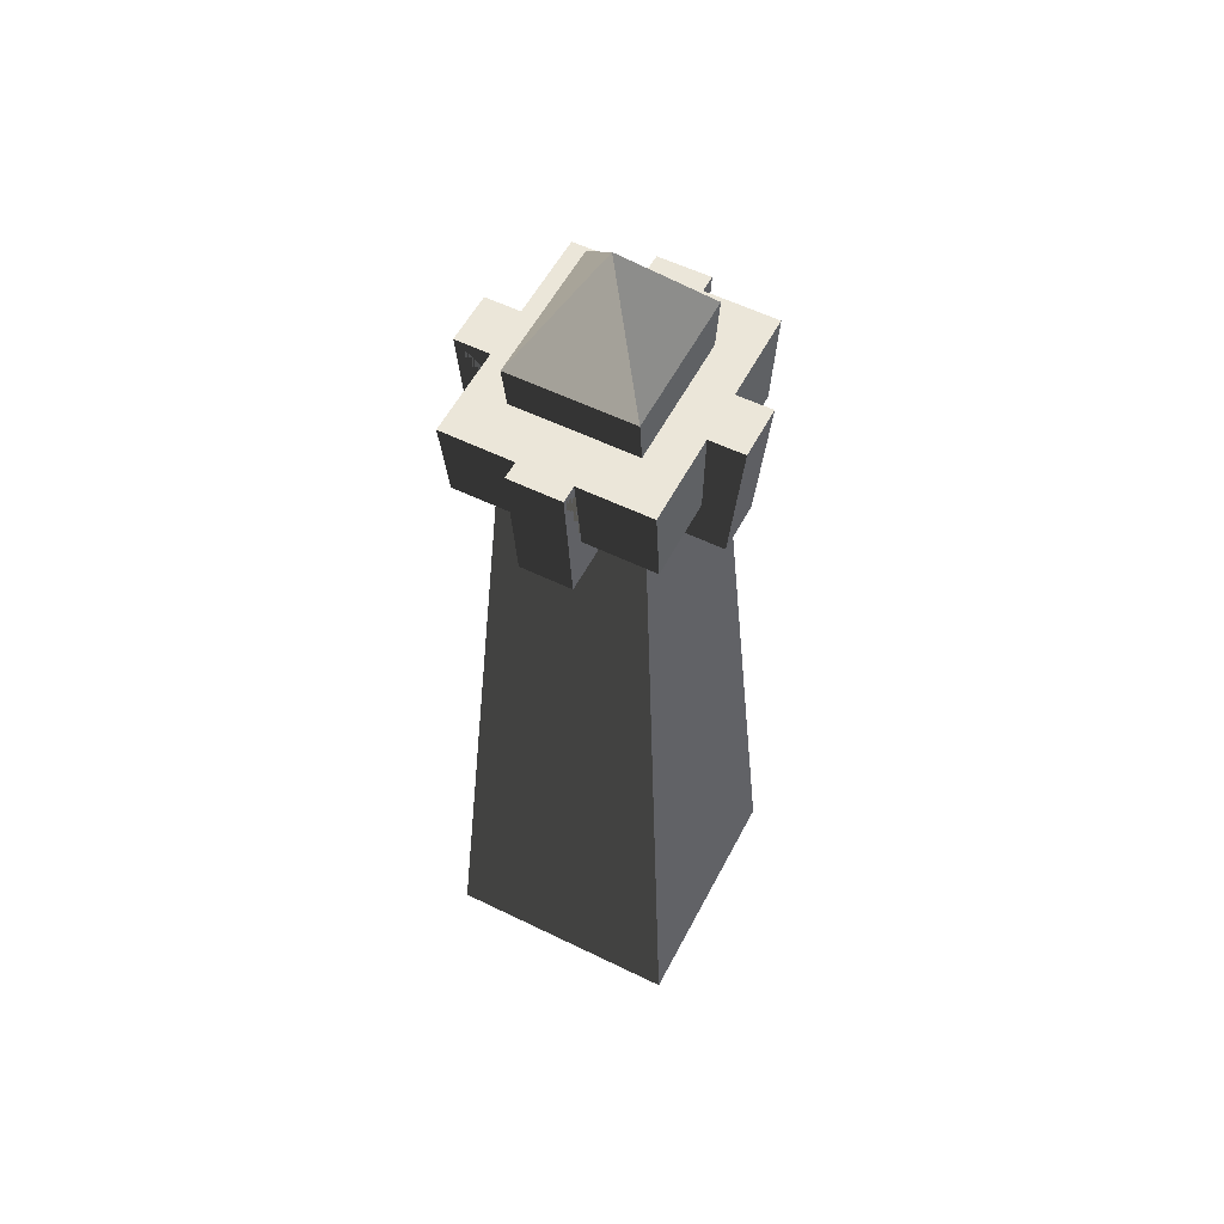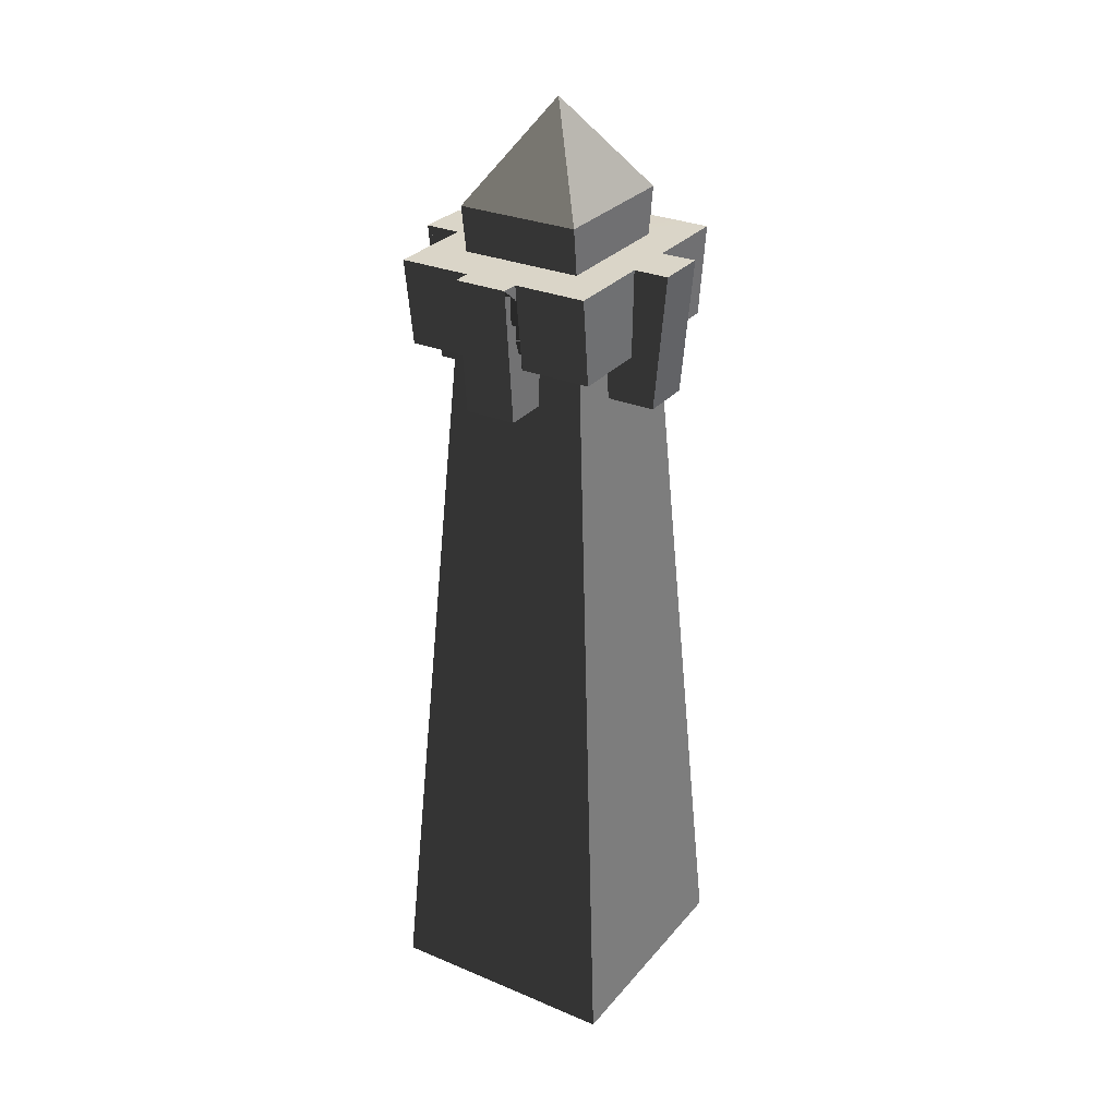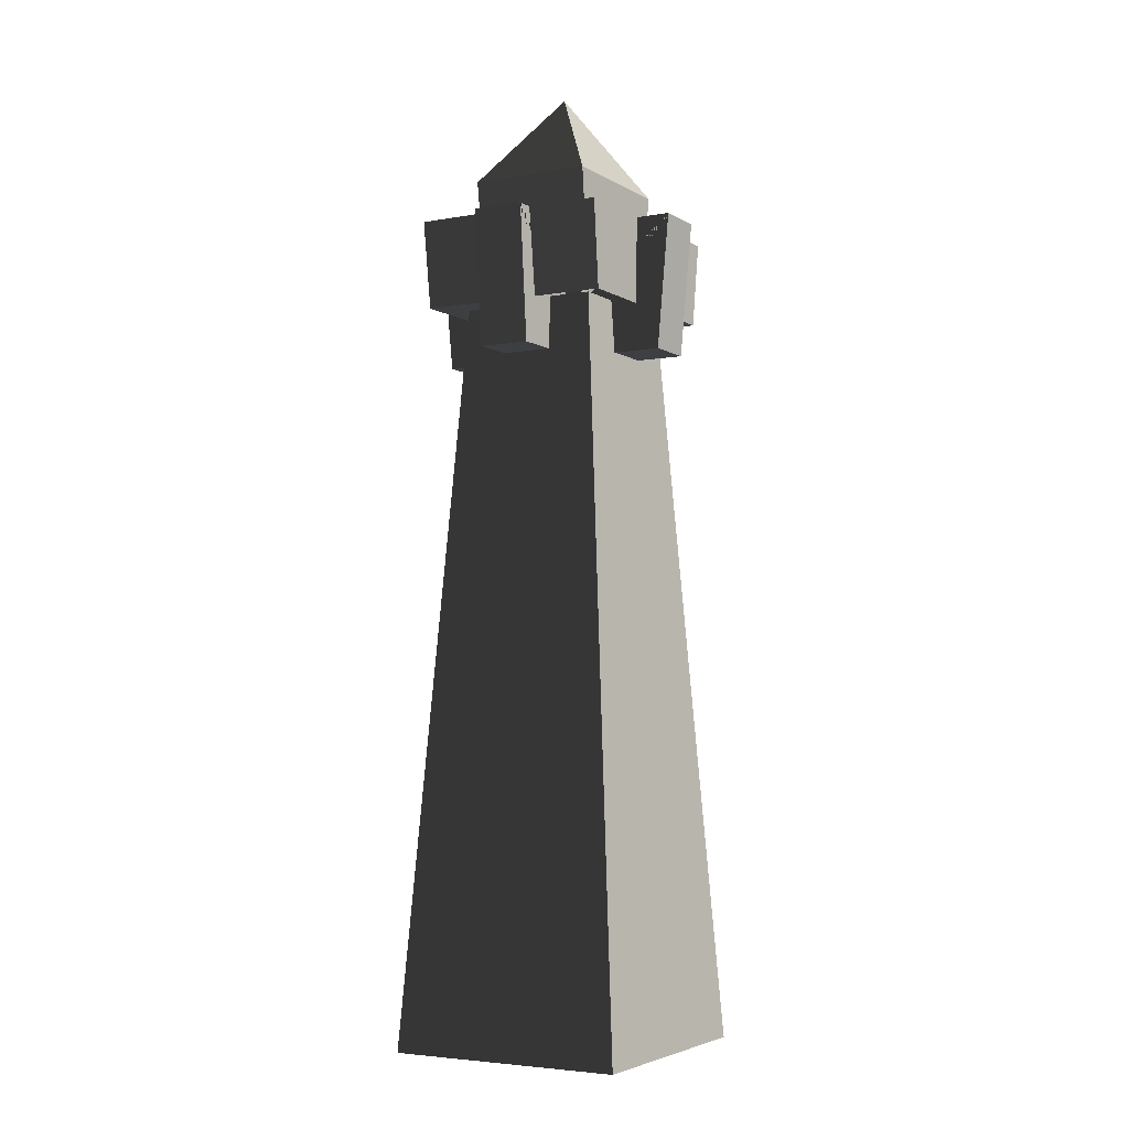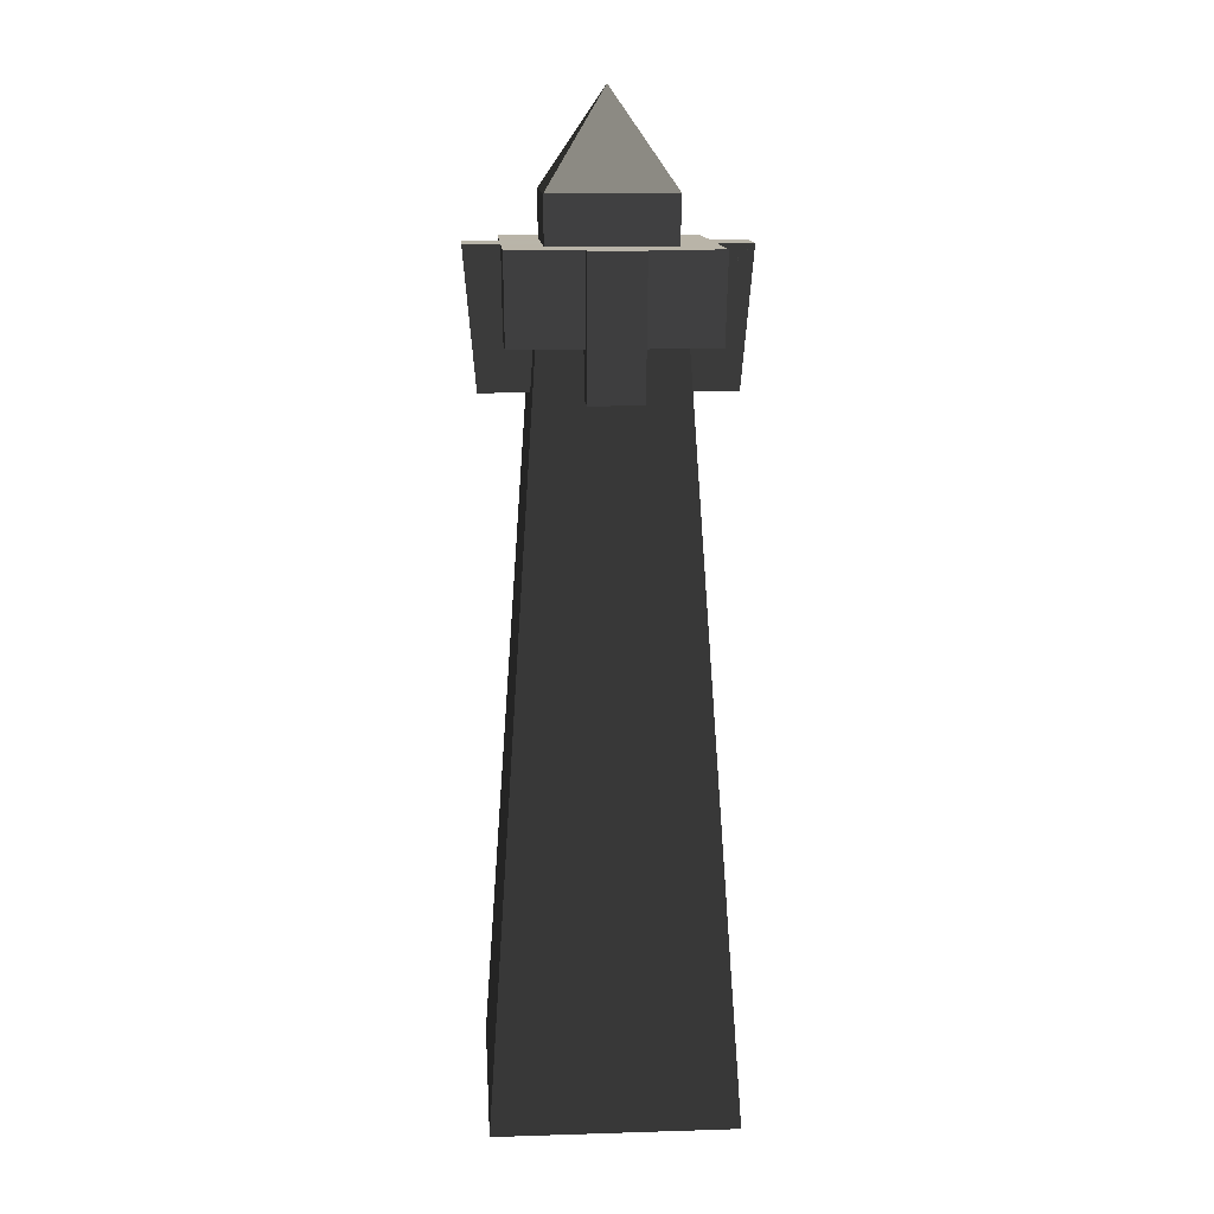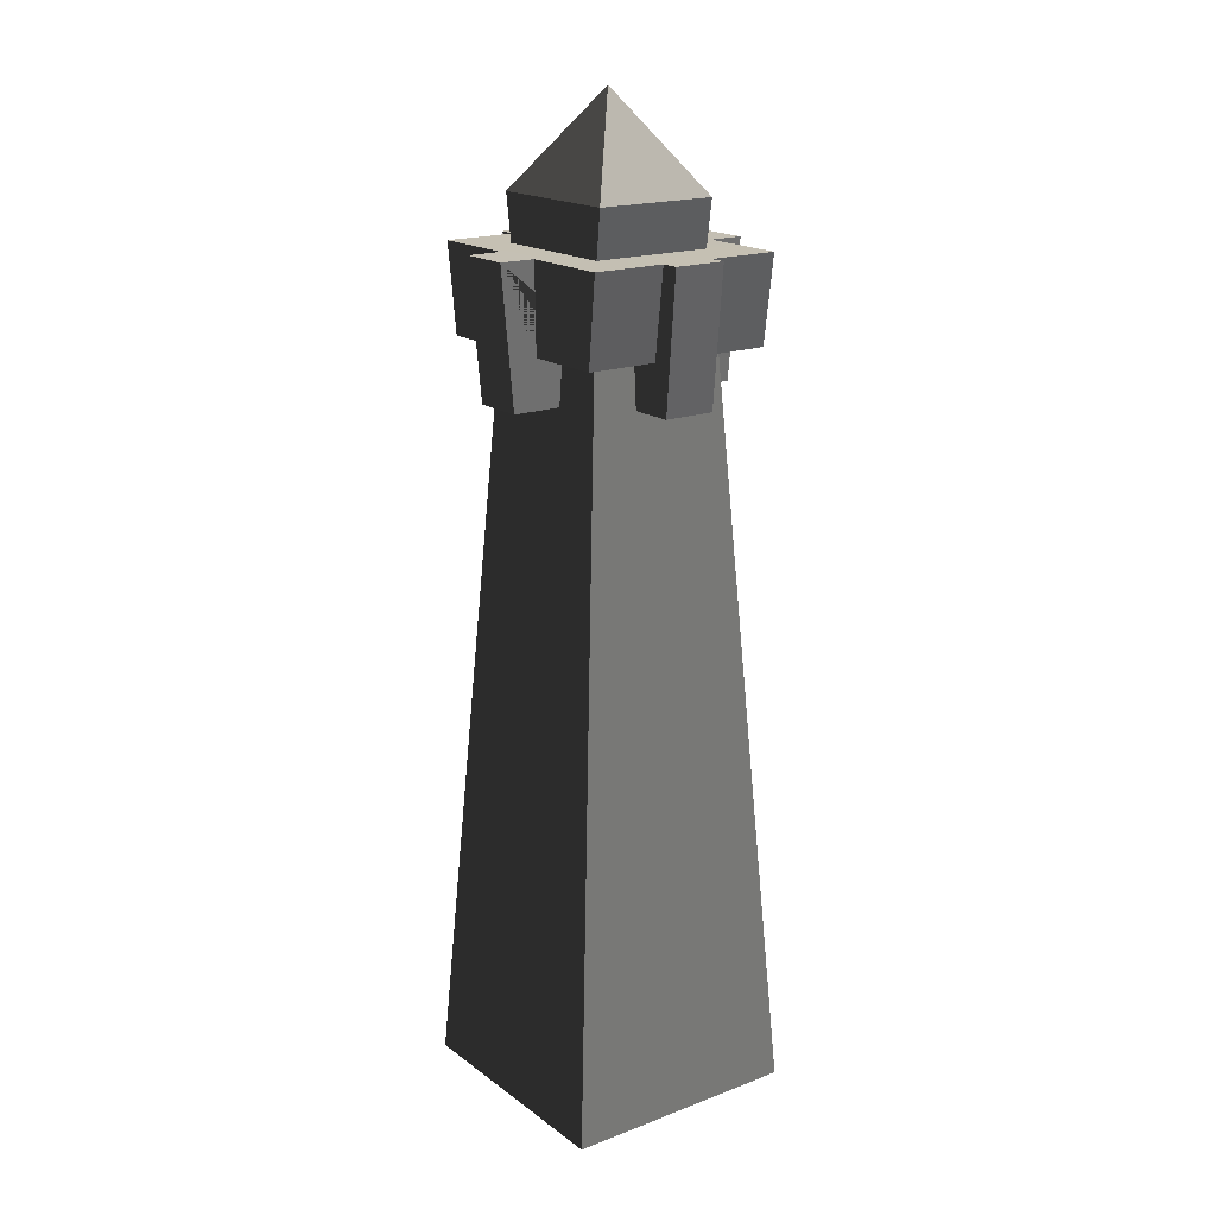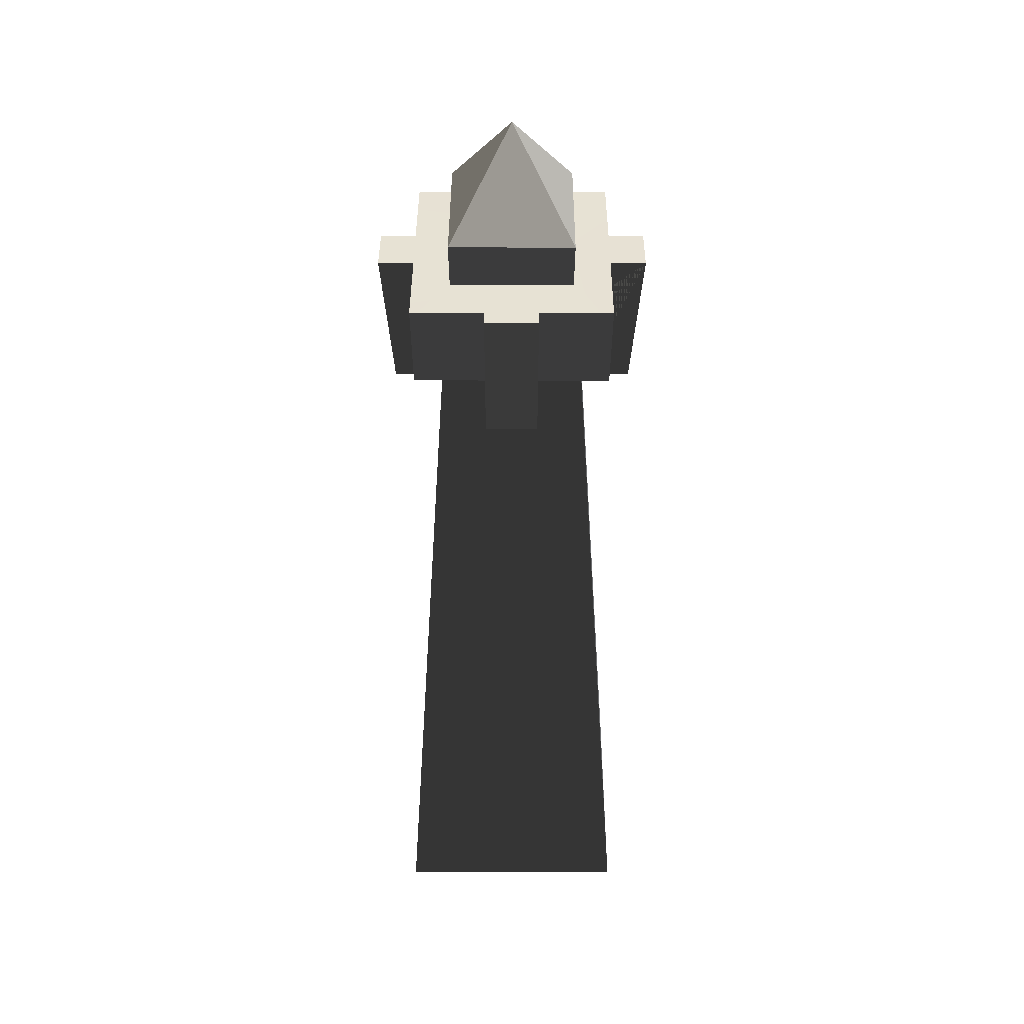
<metadata>
{"format":"obj","ext":"obj","renderer":"f3d","projection":"perspective","resolution":1024,"background":"white","views":[{"elev":55.8,"azim":-62.8,"up":"+Y"},{"elev":29.1,"azim":-58.1,"up":"+Y"},{"elev":-4.3,"azim":119.5,"up":"+Y"},{"elev":13.2,"azim":86.0,"up":"+Y"},{"elev":18.1,"azim":-126.2,"up":"+Y"},{"elev":39.7,"azim":90.2,"up":"+Y"}]}
</metadata>
<code>
v -0.5597 5.651 -2.439e-06
v -0.9196 -0.001018 -6.129e-07
v -0.9196 -0.001018 -0.9068
v -0.5597 5.651 -0.52
v -0.9196 -0.001018 0.9068
v -0.5597 5.651 0.52
v -0.5597 5.651 -2.439e-06
v -0.5597 5.651 -0.52
v -3.76e-06 5.651 -0.52
v -3.559e-06 5.651 -1.993e-06
v 0.5597 5.651 -2.501e-06
v 0.5597 5.651 -0.52
v -3.358e-06 5.651 0.52
v -0.5597 5.651 0.52
v 0.5597 5.651 0.52
v -0.5597 5.651 -0.52
v -0.9196 -0.001018 -0.9068
v -2.933e-06 -0.001018 -0.9068
v -3.76e-06 5.651 -0.52
v 0.5597 5.651 -0.52
v 0.9196 -0.001018 -0.9068
v 0.5597 5.651 -2.501e-06
v 0.5597 5.651 -0.52
v 0.9196 -0.001018 -0.9068
v 0.9196 -0.001018 -1.466e-06
v 0.9196 -0.001018 0.9068
v 0.5597 5.651 0.52
v -0.5597 5.651 0.52
v -3.358e-06 5.651 0.52
v -4.185e-06 -0.001018 0.9068
v -0.9196 -0.001018 0.9068
v 0.5597 5.651 0.52
v 0.9196 -0.001018 0.9068
v -1.009 6.267 -0.1976
v -1.009 6.267 0.1976
v -0.9159 5.247 0.1951
v -0.9159 5.247 -0.1951
v -0.9159 5.247 0.1951
v -0.1951 5.247 0.1951
v -0.1951 5.247 -0.1951
v -0.9159 5.247 -0.1951
v 0.1951 5.247 0.1951
v 0.1951 5.247 -0.1951
v 0.1951 5.247 -0.9159
v -0.1951 5.247 -0.9159
v -0.1951 5.247 0.9159
v 0.1951 5.247 0.9159
v 0.9159 5.247 0.1951
v 0.9159 5.247 -0.1951
v 1.009 6.267 -0.1976
v 0.9159 5.247 -0.1951
v 0.9159 5.247 0.1951
v 1.009 6.267 0.1976
v 1.009 6.267 -0.1976
v 0.196 5.608 -0.196
v 0.1951 5.247 -0.1951
v 0.9159 5.247 -0.1951
v 0.2123 5.608 -0.196
v 0.7934 5.608 -0.196
v 0.8779 6.265 -0.1971
v -0.8766 6.267 -0.1976
v -0.7934 5.608 -0.196
v -0.7934 5.608 -0.7326
v -0.8738 6.265 -0.7418
v -0.196 5.608 -0.7326
v -0.1976 6.266 -0.743
v -0.8738 6.265 -0.7418
v -0.7934 5.608 -0.7326
v -0.7934 5.608 -0.196
v -0.2123 5.608 -0.196
v -0.7934 5.608 -0.7326
v -0.196 5.608 -0.7326
v -0.196 5.608 -0.196
v 0.1976 6.266 -0.743
v 0.196 5.608 -0.7326
v 0.7934 5.608 -0.7326
v 0.8738 6.265 -0.7418
v 0.7934 5.608 -0.196
v 0.8779 6.265 -0.1971
v 0.8738 6.265 -0.7418
v 0.7934 5.608 -0.7326
v -0.7934 5.608 0.196
v -0.8752 6.266 0.1976
v -0.8738 6.265 0.7418
v -0.7934 5.608 0.7326
v -0.2123 5.608 0.196
v -0.7934 5.608 0.196
v -0.7934 5.608 0.7326
v -0.196 5.608 0.196
v -0.196 5.608 0.7326
v -0.1976 6.267 0.7433
v -0.196 5.608 0.7326
v -0.7934 5.608 0.7326
v -0.8738 6.265 0.7418
v 0.196 5.608 0.196
v 0.196 5.608 0.7326
v 0.7934 5.608 0.7326
v 0.7934 5.608 0.196
v 0.196 5.608 0.7326
v 0.1976 6.265 0.7418
v 0.8738 6.265 0.7418
v 0.7934 5.608 0.7326
v 0.8764 6.267 0.1976
v 0.7934 5.608 0.196
v 0.7934 5.608 0.7326
v 0.8738 6.265 0.7418
v 0.1976 6.267 -1.009
v 0.196 5.608 -0.196
v 0.196 5.608 -0.7326
v 0.1976 6.266 -0.743
v 0.1951 5.247 -0.1951
v 0.1951 5.247 -0.9159
v -0.1976 6.267 -1.009
v -0.196 5.608 -0.196
v -0.1951 5.247 -0.1951
v -0.1951 5.247 -0.9159
v -0.196 5.608 -0.7326
v -0.1976 6.266 -0.743
v -0.9159 5.247 -0.1951
v -0.7934 5.608 -0.196
v -0.8766 6.267 -0.1976
v -1.009 6.267 -0.1976
v -0.2123 5.608 -0.196
v -0.196 5.608 -0.196
v -0.1951 5.247 -0.1951
v -1.009 6.267 0.1976
v -0.196 5.608 0.196
v -0.1951 5.247 0.1951
v -0.9159 5.247 0.1951
v -0.2123 5.608 0.196
v -0.7934 5.608 0.196
v -0.8752 6.266 0.1976
v -0.1951 5.247 0.9159
v -0.196 5.608 0.7326
v -0.1976 6.267 0.7433
v -0.1976 6.267 1.009
v -0.196 5.608 0.196
v -0.1951 5.247 0.1951
v 0.1951 5.247 0.9159
v 0.196 5.608 0.7326
v 0.196 5.608 0.196
v 0.1951 5.247 0.1951
v 0.1976 6.267 1.009
v 0.1976 6.265 0.7418
v 0.1976 6.267 1.009
v 0.1951 5.247 0.9159
v -0.1951 5.247 0.9159
v -0.1976 6.267 1.009
v 0.9159 5.247 0.1951
v 0.7934 5.608 0.196
v 0.8764 6.267 0.1976
v 1.009 6.267 0.1976
v 0.1951 5.247 0.1951
v 0.196 5.608 0.196
v -0.1951 5.247 -0.9159
v 0.1951 5.247 -0.9159
v 0.1976 6.267 -1.009
v -0.1976 6.267 -1.009
v 0.1976 6.266 -0.743
v -0.1976 6.266 -0.743
v -0.1976 6.267 -1.009
v 0.1976 6.267 -1.009
v -0.01132 6.266 -0.04378
v -0.8738 6.265 -0.7418
v -0.8766 6.267 -0.1976
v 0.8738 6.265 -0.7418
v 0.8779 6.265 -0.1971
v 0.8764 6.267 0.1976
v 1.009 6.267 -0.1976
v 1.009 6.267 0.1976
v 0.8738 6.265 0.7418
v 0.1976 6.265 0.7418
v -0.8752 6.266 0.1976
v -1.009 6.267 0.1976
v -1.009 6.267 -0.1976
v -0.8738 6.265 0.7418
v -0.1976 6.267 0.7433
v 0.1976 6.267 1.009
v -0.1976 6.267 1.009
v -0.5465 6.614 -6.339e-07
v -0.4962 6.227 -2.929e-06
v -0.4962 6.227 -0.4582
v -0.5465 6.614 -0.4639
v -0.4962 6.227 0.4582
v -0.5465 6.614 0.4639
v 0.5464 6.614 -1.445e-06
v 0.5465 6.614 -0.4639
v 0.4962 6.227 -0.4582
v 0.4962 6.227 -2.965e-06
v 0.4962 6.227 0.4582
v 0.5464 6.614 0.4639
v 0.5465 6.614 -0.4639
v -3.327e-06 6.614 -0.4639
v -3.283e-06 6.227 -0.4582
v 0.4962 6.227 -0.4582
v -0.4962 6.227 -0.4582
v -0.5465 6.614 -0.4639
v -0.5465 6.614 0.4639
v -3.791e-06 6.614 0.4639
v -3.835e-06 6.227 0.4582
v -0.4962 6.227 0.4582
v 0.5464 6.614 0.4639
v 0.4962 6.227 0.4582
v -3.327e-06 6.614 -0.4639
v -3.559e-06 7.334 -1.04e-06
v -0.5465 6.614 -0.4639
v 0.5465 6.614 -0.4639
v -0.5465 6.614 -0.4639
v -3.559e-06 7.334 -1.04e-06
v -0.5465 6.614 -6.339e-07
v -0.5465 6.614 0.4639
v 0.5464 6.614 -1.445e-06
v -3.559e-06 7.334 -1.04e-06
v 0.5465 6.614 -0.4639
v 0.5464 6.614 0.4639
v -0.5465 6.614 0.4639
v -3.559e-06 7.334 -1.04e-06
v -3.791e-06 6.614 0.4639
v 0.5464 6.614 0.4639
g Desert_Column_01_(2)_693_206
f 1 3 2
f 1 4 3
f 1 2 5
f 1 5 6
f 7 9 8
f 7 10 9
f 11 9 10
f 11 12 9
f 7 13 10
f 11 10 13
f 7 14 13
f 11 13 15
f 16 18 17
f 16 19 18
f 20 18 19
f 20 21 18
f 22 24 23
f 22 25 24
f 22 26 25
f 22 27 26
f 28 30 29
f 28 31 30
f 32 29 30
f 32 30 33
f 34 36 35
f 34 37 36
f 38 40 39
f 38 41 40
f 40 42 39
f 40 43 42
f 40 44 43
f 40 45 44
f 42 46 39
f 42 47 46
f 43 48 42
f 43 49 48
f 50 52 51
f 50 53 52
f 54 56 55
f 54 57 56
f 54 55 58
f 54 58 59
f 54 59 60
f 61 63 62
f 61 64 63
f 65 67 66
f 65 68 67
f 69 71 70
f 70 71 72
f 70 72 73
f 74 76 75
f 74 77 76
f 78 80 79
f 78 81 80
f 82 84 83
f 82 85 84
f 86 88 87
f 89 88 86
f 89 90 88
f 91 93 92
f 91 94 93
f 95 97 96
f 98 97 95
f 99 101 100
f 99 102 101
f 103 105 104
f 103 106 105
f 107 109 108
f 107 110 109
f 107 108 111
f 107 111 112
f 113 115 114
f 113 116 115
f 113 114 117
f 113 117 118
f 119 121 120
f 119 122 121
f 119 120 123
f 119 123 124
f 119 124 125
f 126 128 127
f 126 129 128
f 126 127 130
f 126 130 131
f 126 131 132
f 133 135 134
f 133 136 135
f 133 134 137
f 133 137 138
f 139 141 140
f 139 142 141
f 140 143 139
f 140 144 143
f 145 147 146
f 145 148 147
f 149 151 150
f 149 152 151
f 150 153 149
f 150 154 153
f 155 157 156
f 155 158 157
f 159 161 160
f 159 162 161
f 159 160 163
f 160 164 163
f 164 165 163
f 166 159 163
f 167 166 163
f 168 167 163
f 169 167 168
f 169 168 170
f 171 168 163
f 172 171 163
f 165 173 163
f 165 174 173
f 165 175 174
f 173 176 163
f 176 177 163
f 177 172 163
f 177 178 172
f 177 179 178
f 180 182 181
f 180 183 182
f 180 181 184
f 180 184 185
f 186 188 187
f 186 189 188
f 186 190 189
f 186 191 190
f 192 194 193
f 192 195 194
f 196 193 194
f 196 197 193
f 198 200 199
f 198 201 200
f 202 199 200
f 202 200 203
f 204 206 205
f 207 204 205
f 208 210 209
f 210 211 209
f 212 214 213
f 215 212 213
f 216 218 217
f 218 219 217

</code>
